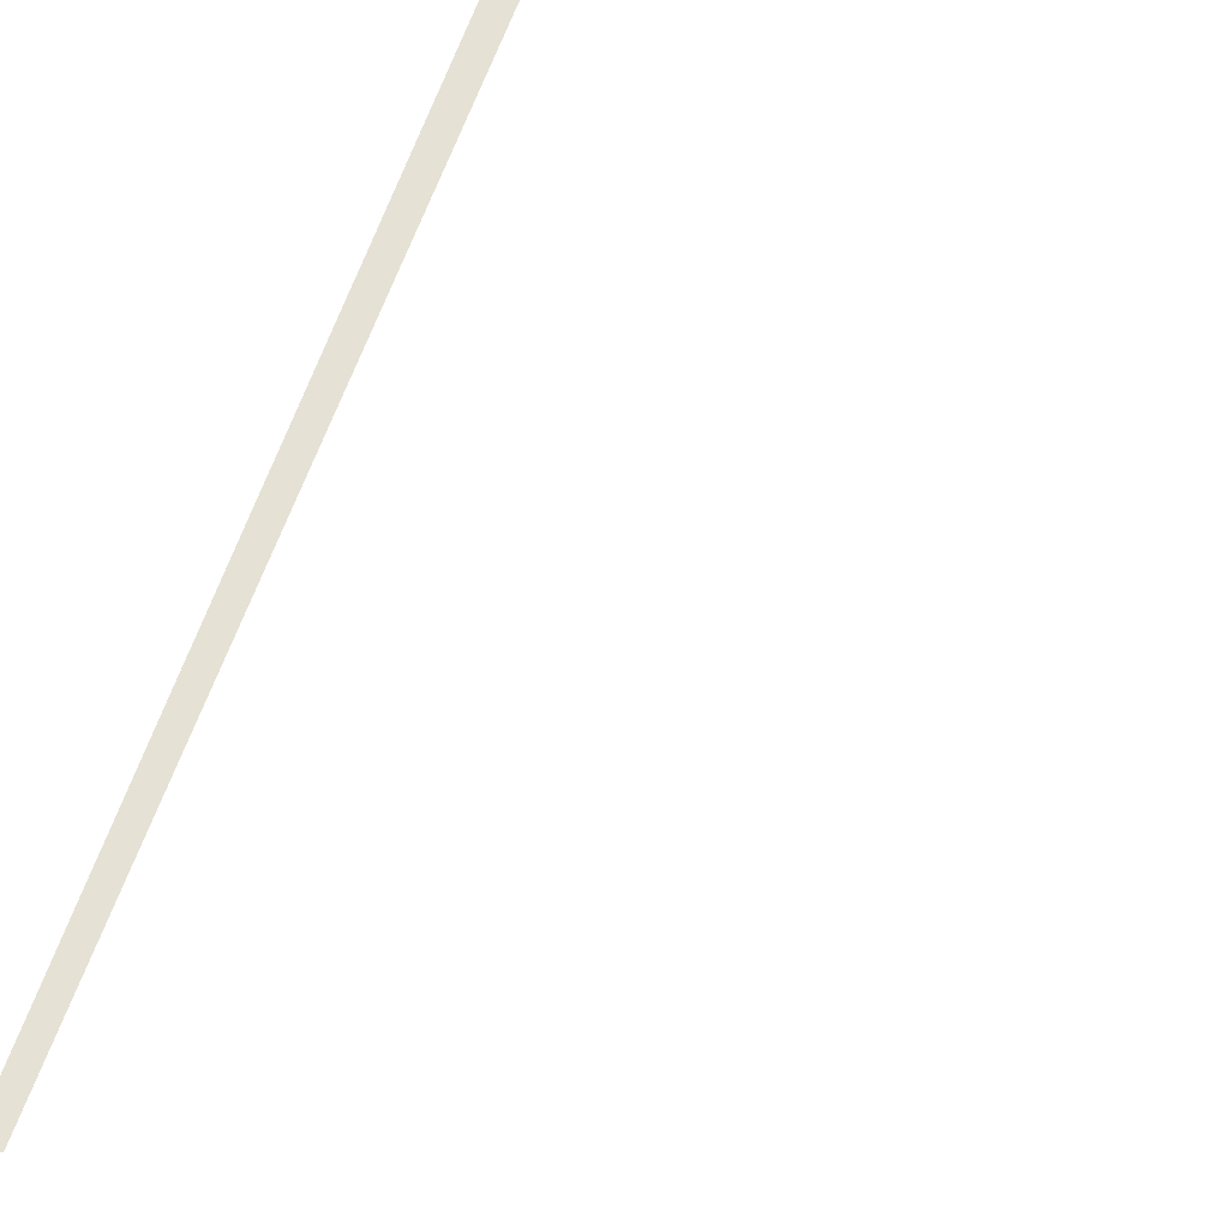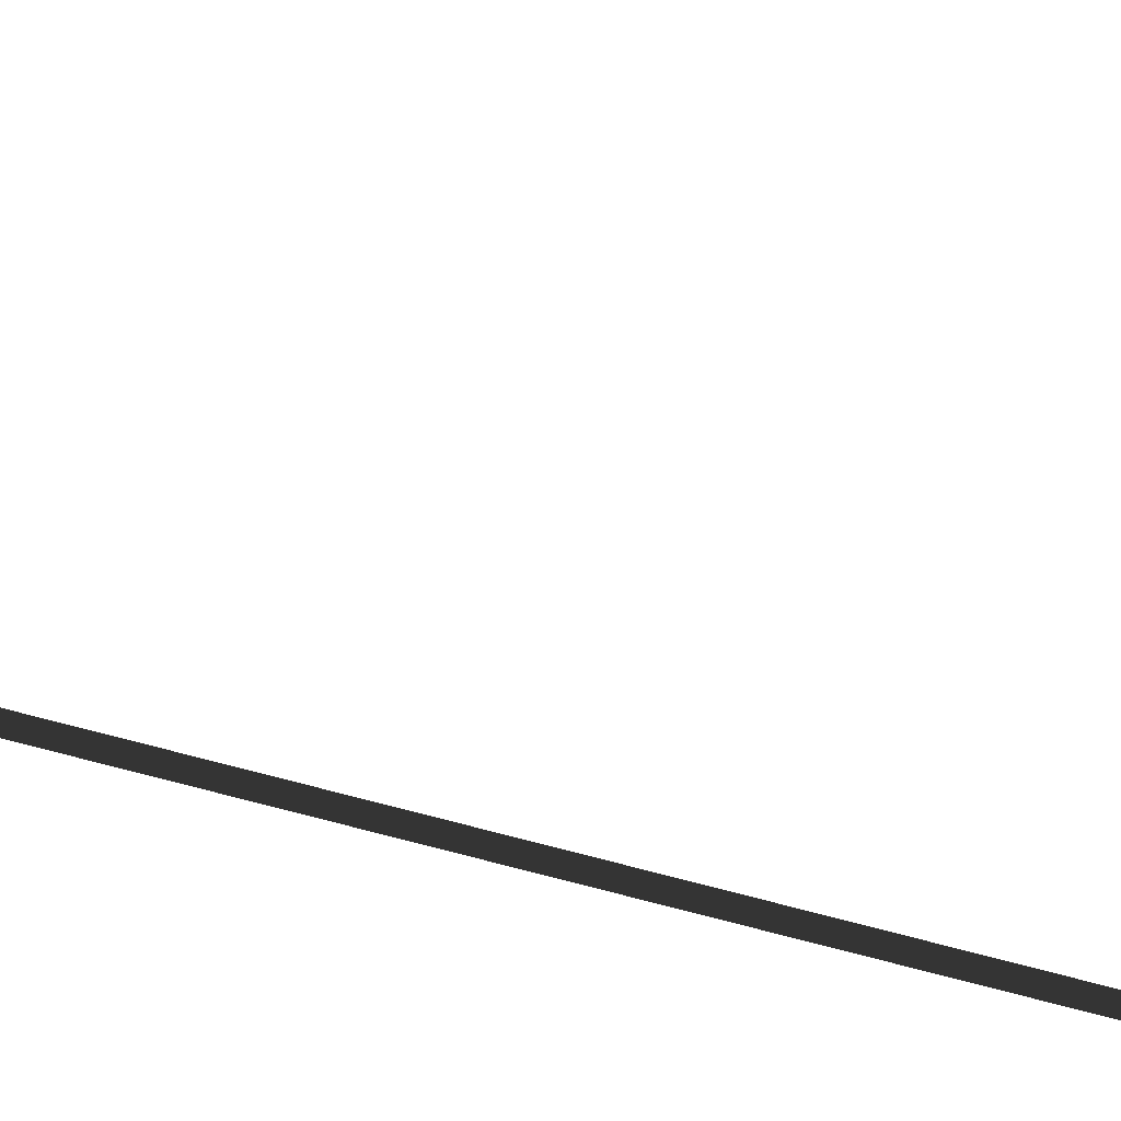
<metadata>
{"format":"obj","ext":"obj","renderer":"f3d","projection":"perspective","resolution":1024,"background":"white","views":[{"elev":-25.9,"azim":169.1,"up":"+Y"},{"elev":56.0,"azim":107.6,"up":"+Y"}]}
</metadata>
<code>
v 0.16 -0.02522 8.919
v 0.3149 -0.02522 7.216
v 0.2978 -0.02522 7.214
v 0.1429 -0.02522 8.918
v 0.3309 -0.02522 5.253
v 0.2965 -0.02522 7.215
v 0.3161 -0.02522 7.215
v 0.3505 -0.02522 5.253
v 0.1589 -0.02521 1.363
v -0.0304 -0.02521 -0.1339
v -0.04537 -0.02521 -0.132
v 0.144 -0.02521 1.365
v 0.2874 -0.02522 8.931
v 0.1514 -0.1629 8.919
v 0.01543 -0.02522 8.906
v 0.1514 0.1124 8.919
v 0.3527 -0.02522 5.253
v 0.3183 -0.02521 2.861
v 0.2944 -0.02521 2.861
v 0.3288 -0.02522 5.253
v 0.3138 -0.02521 2.861
v 0.1589 -0.02521 1.363
v 0.144 -0.02521 1.365
v 0.2988 -0.02521 2.862
v -0.03789 -0.1629 -0.133
v 0.09766 -0.02521 -0.1501
v -0.03789 0.1124 -0.133
v -0.1734 -0.02521 -0.1158
g Tree_3(Clone)_36304_257
f 1 3 2
f 1 4 3
f 5 7 6
f 5 8 7
f 9 11 10
f 9 12 11
f 13 15 14
f 13 16 15
f 17 19 18
f 17 20 19
f 21 23 22
f 21 24 23
f 25 27 26
f 25 28 27

</code>
